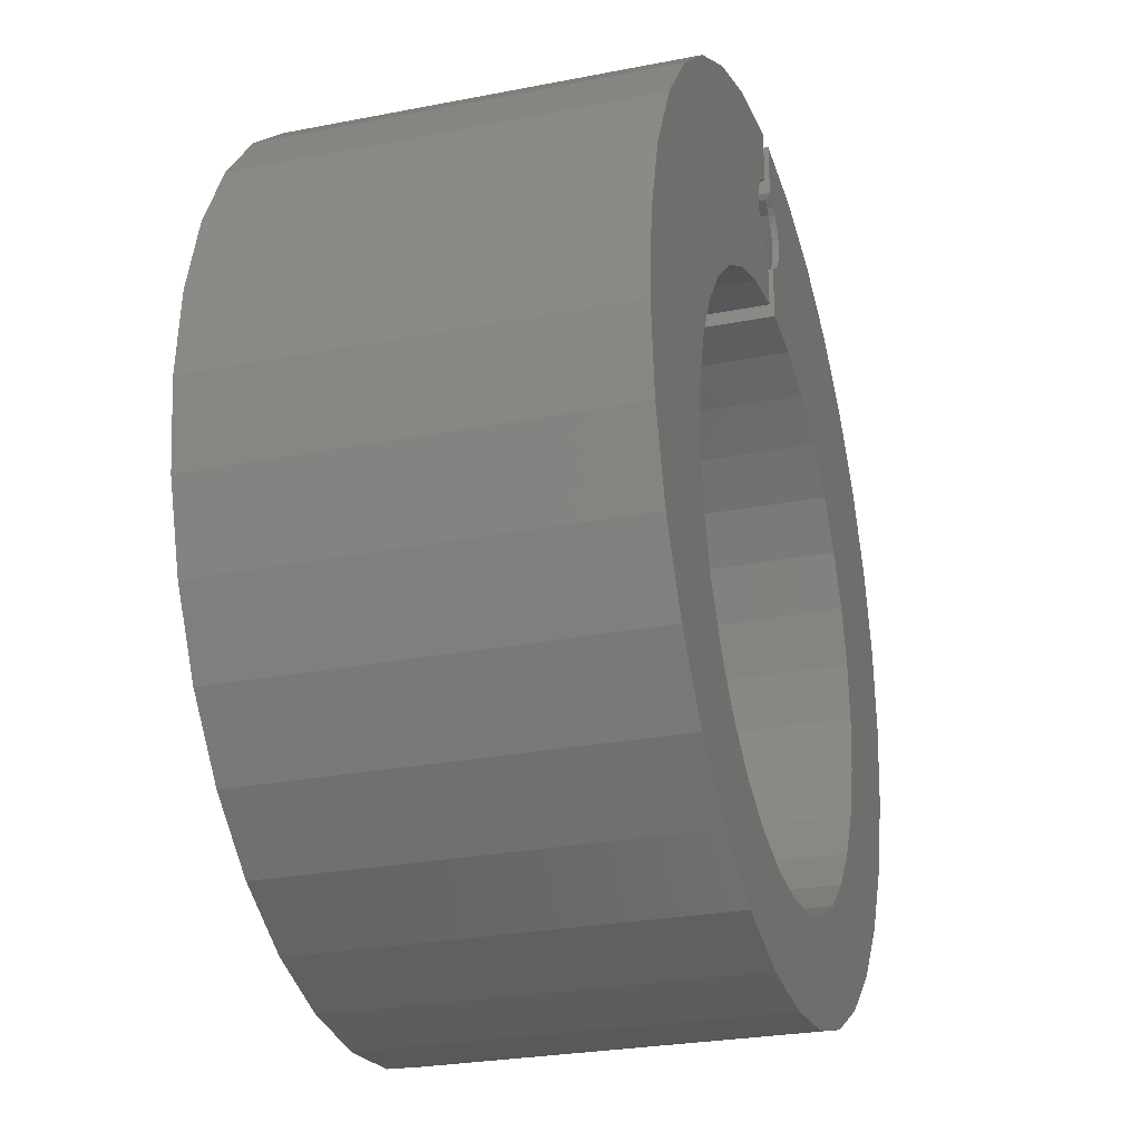
<metadata>
{"format":"stl","ext":"stl","renderer":"f3d","projection":"perspective","resolution":1024,"background":"white","views":[{"elev":-26.5,"azim":107.1,"up":"+Y"}]}
</metadata>
<code>
# stl→obj: 384 verts, 764 faces
v -0.01562 0.5769 0
v -0.01562 0.5769 0.4922
v -0.01562 0.5156 0
v -0.01562 0.5156 0.4922
v 0.04675 0.6514 0
v 0.04276 0.6614 0
v 0.3082 0.658 0
v 0.5315 0.3113 0
v 0.3352 0.2847 0
v 0.3036 0.3473 0
v 0.01102 0.5822 0
v 0.02079 0.5867 0
v 0.4541 0.5067 0
v 0.08052 0.5063 0
v 0.01102 0.5156 0
v 0.2162 0.7097 0
v 0.03695 0.6704 0
v 0.02954 0.6782 0
v 0.02079 0.6844 0
v 0.01102 0.6888 0
v 0.01102 0.7554 0
v 0.1158 0.7426 0
v 0.3886 0.5895 0
v 0.02954 0.5929 0
v 0.03695 0.6006 0
v 0.04276 0.6097 0
v 0.04675 0.6196 0
v 0.04879 0.6302 0
v 0.04879 0.6409 0
v 0.2972 -0.24 0
v 0.2039 -0.2894 0
v -0.2085 -0.2894 0
v -0.3018 -0.24 0
v -0.002303 -0.208 0
v 0.06749 -0.2012 0
v 0.1347 -0.1811 0
v 0.3792 -0.1735 0
v -0.2208 0.7097 0
v -0.1204 0.7426 0
v -0.01562 0.7554 0
v -0.01562 0.6888 0
v -0.02506 0.6846 0
v -0.03356 0.6787 0
v -0.04084 0.6713 0
v -0.04664 0.6627 0
v -0.3128 0.658 0
v -0.3932 0.5895 0
v -0.05313 0.6432 0
v -0.05358 0.6328 0
v -0.05214 0.6226 0
v -0.04885 0.6128 0
v -0.04382 0.6037 0
v -0.03722 0.5958 0
v -0.02928 0.5891 0
v -0.02025 0.5841 0
v -0.01895 0.5833 0
v -0.01781 0.5824 0
v -0.01688 0.5812 0
v -0.01619 0.5799 0
v -0.01577 0.5784 0
v -0.4587 0.5067 0
v -0.05079 0.6533 0
v -0.3838 -0.1735 0
v -0.1393 -0.1811 0
v -0.0721 -0.2012 0
v -0.1515 0.4837 0
v -0.08512 0.5063 0
v 0.1469 0.4837 0
v 0.5024 0.4128 0
v 0.2077 0.4487 0
v 0.2606 0.4027 0
v 0.3515 0.0776 0
v 0.3596 0.1473 0
v 0.529 0.1011 0
v 0.3541 0.2172 0
v 0.5405 0.2061 0
v 0.2513 -0.1044 0
v 0.2963 -0.05062 0
v 0.4467 -0.09231 0
v 0.3302 0.0108 0
v 0.4973 0.0003851 0
v 0.1967 -0.1484 0
v -0.002303 -0.3301 0
v -0.1074 -0.3199 0
v 0.1028 -0.3199 0
v -0.2652 0.4027 0
v -0.507 0.4128 0
v -0.2123 0.4487 0
v -0.3398 0.2847 0
v -0.5361 0.3113 0
v -0.3082 0.3473 0
v -0.3561 0.0776 0
v -0.5336 0.1011 0
v -0.3642 0.1473 0
v -0.5451 0.2061 0
v -0.3587 0.2172 0
v -0.2559 -0.1044 0
v -0.4513 -0.09231 0
v -0.3009 -0.05062 0
v -0.5019 0.0003851 0
v -0.3348 0.0108 0
v -0.2013 -0.1484 0
v 0.3082 0.658 0.4922
v 0.04276 0.6614 0.4922
v 0.04675 0.6514 0.4922
v 0.3036 0.3473 0.4922
v 0.3352 0.2847 0.4922
v 0.5315 0.3113 0.4922
v 0.01102 0.5822 0.4922
v 0.01102 0.5156 0.4922
v 0.08052 0.5063 0.4922
v 0.4541 0.5067 0.4922
v 0.02079 0.5867 0.4922
v 0.2162 0.7097 0.4922
v 0.1158 0.7426 0.4922
v 0.01102 0.7554 0.4922
v 0.01102 0.6888 0.4922
v 0.02079 0.6844 0.4922
v 0.02954 0.6782 0.4922
v 0.03695 0.6704 0.4922
v 0.3886 0.5895 0.4922
v 0.04879 0.6409 0.4922
v 0.04879 0.6302 0.4922
v 0.04675 0.6196 0.4922
v 0.04276 0.6097 0.4922
v 0.03695 0.6006 0.4922
v 0.02954 0.5929 0.4922
v 0.2972 -0.24 0.4922
v 0.3792 -0.1735 0.4922
v 0.1347 -0.1811 0.4922
v 0.06749 -0.2012 0.4922
v -0.002303 -0.208 0.4922
v -0.3018 -0.24 0.4922
v -0.2085 -0.2894 0.4922
v 0.2039 -0.2894 0.4922
v -0.2208 0.7097 0.4922
v -0.3128 0.658 0.4922
v -0.04664 0.6627 0.4922
v -0.04084 0.6713 0.4922
v -0.03356 0.6787 0.4922
v -0.02506 0.6846 0.4922
v -0.01562 0.6888 0.4922
v -0.01562 0.7554 0.4922
v -0.1204 0.7426 0.4922
v -0.3932 0.5895 0.4922
v -0.4587 0.5067 0.4922
v -0.01577 0.5784 0.4922
v -0.01619 0.5799 0.4922
v -0.01688 0.5812 0.4922
v -0.01781 0.5824 0.4922
v -0.01895 0.5833 0.4922
v -0.02025 0.5841 0.4922
v -0.02928 0.5891 0.4922
v -0.03722 0.5958 0.4922
v -0.04382 0.6037 0.4922
v -0.04885 0.6128 0.4922
v -0.05214 0.6226 0.4922
v -0.05358 0.6328 0.4922
v -0.05313 0.6432 0.4922
v -0.05079 0.6533 0.4922
v -0.0721 -0.2012 0.4922
v -0.1393 -0.1811 0.4922
v -0.3838 -0.1735 0.4922
v -0.08512 0.5063 0.4922
v -0.1515 0.4837 0.4922
v 0.2077 0.4487 0.4922
v 0.5024 0.4128 0.4922
v 0.1469 0.4837 0.4922
v 0.2606 0.4027 0.4922
v 0.5405 0.2061 0.4922
v 0.3541 0.2172 0.4922
v 0.529 0.1011 0.4922
v 0.3596 0.1473 0.4922
v 0.3515 0.0776 0.4922
v 0.4973 0.0003851 0.4922
v 0.3302 0.0108 0.4922
v 0.4467 -0.09231 0.4922
v 0.2963 -0.05062 0.4922
v 0.2513 -0.1044 0.4922
v 0.1967 -0.1484 0.4922
v 0.1028 -0.3199 0.4922
v -0.1074 -0.3199 0.4922
v -0.002303 -0.3301 0.4922
v -0.2123 0.4487 0.4922
v -0.507 0.4128 0.4922
v -0.2652 0.4027 0.4922
v -0.3082 0.3473 0.4922
v -0.5361 0.3113 0.4922
v -0.3398 0.2847 0.4922
v -0.3587 0.2172 0.4922
v -0.5451 0.2061 0.4922
v -0.3642 0.1473 0.4922
v -0.5336 0.1011 0.4922
v -0.3561 0.0776 0.4922
v -0.3348 0.0108 0.4922
v -0.5019 0.0003851 0.4922
v -0.3009 -0.05062 0.4922
v -0.4513 -0.09231 0.4922
v -0.2559 -0.1044 0.4922
v -0.2013 -0.1484 0.4922
v -0.02344 0.5856 0.007812
v -0.02344 0.5856 0.4844
v -0.03201 0.6799 0.007812
v -0.02344 0.6854 0.007812
v -0.03201 0.5911 0.007812
v -0.03945 0.5981 0.007812
v -0.04551 0.6064 0.007812
v -0.04998 0.6155 0.007812
v -0.05272 0.6254 0.007812
v -0.05365 0.6355 0.007812
v -0.05272 0.6457 0.007812
v -0.04998 0.6555 0.007812
v -0.04551 0.6647 0.007812
v -0.03945 0.6729 0.007812
v -0.03201 0.5911 0.4844
v -0.03945 0.5981 0.4844
v -0.04551 0.6064 0.4844
v -0.04998 0.6155 0.4844
v -0.05272 0.6254 0.4844
v -0.05365 0.6355 0.4844
v -0.05272 0.6457 0.4844
v -0.04998 0.6555 0.4844
v -0.04551 0.6647 0.4844
v -0.03945 0.6729 0.4844
v -0.03201 0.6799 0.4844
v -0.02344 0.6854 0.4844
v -0.02344 0.7474 0.007812
v -0.02344 0.7474 0.4844
v -0.02344 0.5231 0.007812
v -0.02344 0.5231 0.4844
v 0.3091 0.6478 0.007812
v 0.04652 0.6705 0.007812
v 0.05219 0.6595 0.007812
v 0.05568 0.6478 0.007812
v 0.01883 0.5769 0.007812
v 0.01883 0.5231 0.007812
v 0.08917 0.5122 0.007812
v 0.313 0.3471 0.007812
v 0.3442 0.2831 0.007812
v 0.5247 0.3054 0.007812
v -0.3137 0.6478 0.007812
v -0.3176 0.3471 0.007812
v -0.5293 0.3054 0.007812
v -0.3488 0.2831 0.007812
v -0.2963 -0.2343 0.007812
v -0.002303 -0.2158 0.007812
v -0.07314 -0.209 0.007812
v 0.2194 0.6997 0.007812
v 0.1214 0.7333 0.007812
v 0.01883 0.7474 0.007812
v 0.01883 0.6941 0.007812
v 0.02953 0.6881 0.007812
v 0.03887 0.6801 0.007812
v 0.3871 0.5797 0.007812
v 0.05685 0.6355 0.007812
v 0.05568 0.6233 0.007812
v 0.05219 0.6115 0.007812
v 0.04652 0.6006 0.007812
v 0.03887 0.591 0.007812
v 0.02953 0.583 0.007812
v 0.4505 0.4978 0.007812
v 0.2916 -0.2343 0.007812
v 0.3723 -0.1693 0.007812
v 0.1998 -0.1557 0.007812
v 0.1368 -0.1887 0.007812
v 0.06854 -0.209 0.007812
v -0.2046 -0.2826 0.007812
v 0.2 -0.2826 0.007812
v -0.224 0.6997 0.007812
v -0.126 0.7333 0.007812
v -0.3917 0.5797 0.007812
v -0.4551 0.4978 0.007812
v -0.09377 0.5122 0.007812
v 0.2172 0.4515 0.007812
v 0.4969 0.4052 0.007812
v 0.1561 0.488 0.007812
v 0.2701 0.4039 0.007812
v 0.5326 0.2022 0.007812
v 0.3625 0.2144 0.007812
v 0.5206 0.0993 0.007812
v 0.3673 0.1433 0.007812
v 0.3584 0.07273 0.007812
v 0.4889 0.0006805 0.007812
v 0.3362 0.005125 0.007812
v 0.4389 -0.08999 0.007812
v 0.3014 -0.05697 0.007812
v 0.2554 -0.1113 0.007812
v 0.1008 -0.3123 0.007812
v -0.1054 -0.3123 0.007812
v -0.002303 -0.3223 0.007812
v -0.5015 0.4052 0.007812
v -0.2218 0.4515 0.007812
v -0.1607 0.488 0.007812
v -0.2747 0.4039 0.007812
v -0.3671 0.2144 0.007812
v -0.5372 0.2022 0.007812
v -0.3719 0.1433 0.007812
v -0.5252 0.0993 0.007812
v -0.363 0.07273 0.007812
v -0.3408 0.005125 0.007812
v -0.4935 0.0006805 0.007812
v -0.306 -0.05697 0.007812
v -0.4435 -0.08999 0.007812
v -0.26 -0.1113 0.007812
v -0.2044 -0.1557 0.007812
v -0.3769 -0.1693 0.007812
v -0.1414 -0.1887 0.007812
v 0.05219 0.6595 0.4844
v 0.04652 0.6705 0.4844
v 0.3091 0.6478 0.4844
v 0.05568 0.6478 0.4844
v 0.08917 0.5122 0.4844
v 0.01883 0.5231 0.4844
v 0.01883 0.5769 0.4844
v 0.5247 0.3054 0.4844
v 0.3442 0.2831 0.4844
v 0.313 0.3471 0.4844
v -0.3137 0.6478 0.4844
v -0.3488 0.2831 0.4844
v -0.5293 0.3054 0.4844
v -0.3176 0.3471 0.4844
v -0.07314 -0.209 0.4844
v -0.002303 -0.2158 0.4844
v -0.2963 -0.2343 0.4844
v 0.2194 0.6997 0.4844
v 0.03887 0.6801 0.4844
v 0.02953 0.6881 0.4844
v 0.01883 0.6941 0.4844
v 0.01883 0.7474 0.4844
v 0.1214 0.7333 0.4844
v 0.3871 0.5797 0.4844
v 0.4505 0.4978 0.4844
v 0.02953 0.583 0.4844
v 0.03887 0.591 0.4844
v 0.04652 0.6006 0.4844
v 0.05219 0.6115 0.4844
v 0.05568 0.6233 0.4844
v 0.05685 0.6355 0.4844
v 0.2916 -0.2343 0.4844
v 0.2 -0.2826 0.4844
v -0.2046 -0.2826 0.4844
v 0.06854 -0.209 0.4844
v 0.1368 -0.1887 0.4844
v 0.1998 -0.1557 0.4844
v 0.3723 -0.1693 0.4844
v -0.224 0.6997 0.4844
v -0.126 0.7333 0.4844
v -0.3917 0.5797 0.4844
v -0.09377 0.5122 0.4844
v -0.4551 0.4978 0.4844
v 0.1561 0.488 0.4844
v 0.4969 0.4052 0.4844
v 0.2172 0.4515 0.4844
v 0.2701 0.4039 0.4844
v 0.3584 0.07273 0.4844
v 0.3673 0.1433 0.4844
v 0.5206 0.0993 0.4844
v 0.3625 0.2144 0.4844
v 0.5326 0.2022 0.4844
v 0.2554 -0.1113 0.4844
v 0.3014 -0.05697 0.4844
v 0.4389 -0.08999 0.4844
v 0.3362 0.005125 0.4844
v 0.4889 0.0006805 0.4844
v -0.002303 -0.3223 0.4844
v -0.1054 -0.3123 0.4844
v 0.1008 -0.3123 0.4844
v -0.1607 0.488 0.4844
v -0.2218 0.4515 0.4844
v -0.5015 0.4052 0.4844
v -0.2747 0.4039 0.4844
v -0.363 0.07273 0.4844
v -0.5252 0.0993 0.4844
v -0.3719 0.1433 0.4844
v -0.5372 0.2022 0.4844
v -0.3671 0.2144 0.4844
v -0.26 -0.1113 0.4844
v -0.4435 -0.08999 0.4844
v -0.306 -0.05697 0.4844
v -0.4935 0.0006805 0.4844
v -0.3408 0.005125 0.4844
v -0.1414 -0.1887 0.4844
v -0.3769 -0.1693 0.4844
v -0.2044 -0.1557 0.4844
f 1 2 3
f 3 2 4
f 5 6 7
f 8 9 10
f 11 12 13
f 11 13 14
f 11 14 15
f 16 7 6
f 16 6 17
f 16 17 18
f 16 18 19
f 16 19 20
f 16 20 21
f 16 21 22
f 23 13 12
f 23 12 24
f 23 24 25
f 23 25 26
f 23 26 27
f 23 27 28
f 23 28 29
f 23 29 5
f 23 5 7
f 30 31 32
f 30 32 33
f 30 33 34
f 30 34 35
f 30 35 36
f 30 36 37
f 38 39 40
f 38 40 41
f 38 41 42
f 38 42 43
f 38 43 44
f 38 44 45
f 38 45 46
f 47 48 49
f 47 49 50
f 47 50 51
f 47 51 52
f 47 52 53
f 47 53 54
f 47 54 55
f 47 55 56
f 47 56 57
f 47 57 58
f 47 58 59
f 47 59 60
f 47 60 1
f 47 1 61
f 46 45 62
f 46 62 48
f 46 48 47
f 33 63 64
f 33 64 65
f 33 65 34
f 66 61 67
f 67 61 1
f 67 1 3
f 14 13 68
f 68 13 69
f 68 69 70
f 70 69 71
f 71 69 8
f 71 8 10
f 72 73 74
f 74 73 75
f 74 75 76
f 76 75 9
f 76 9 8
f 77 78 79
f 79 78 80
f 79 80 81
f 81 80 72
f 81 72 74
f 36 82 37
f 37 82 77
f 37 77 79
f 83 84 85
f 85 84 32
f 85 32 31
f 86 87 88
f 88 87 61
f 88 61 66
f 89 90 91
f 91 90 87
f 91 87 86
f 92 93 94
f 94 93 95
f 94 95 96
f 96 95 90
f 96 90 89
f 97 98 99
f 99 98 100
f 99 100 101
f 101 100 93
f 101 93 92
f 64 63 102
f 102 63 98
f 102 98 97
f 103 104 105
f 106 107 108
f 109 110 111
f 109 111 112
f 109 112 113
f 114 115 116
f 114 116 117
f 114 117 118
f 114 118 119
f 114 119 120
f 114 120 104
f 114 104 103
f 121 103 105
f 121 105 122
f 121 122 123
f 121 123 124
f 121 124 125
f 121 125 126
f 121 126 127
f 121 127 113
f 121 113 112
f 128 129 130
f 128 130 131
f 128 131 132
f 128 132 133
f 128 133 134
f 128 134 135
f 136 137 138
f 136 138 139
f 136 139 140
f 136 140 141
f 136 141 142
f 136 142 143
f 136 143 144
f 145 146 2
f 145 2 147
f 145 147 148
f 145 148 149
f 145 149 150
f 145 150 151
f 145 151 152
f 145 152 153
f 145 153 154
f 145 154 155
f 145 155 156
f 145 156 157
f 145 157 158
f 145 158 159
f 137 145 159
f 137 159 160
f 137 160 138
f 133 132 161
f 133 161 162
f 133 162 163
f 4 2 164
f 164 2 146
f 164 146 165
f 166 167 168
f 168 167 112
f 168 112 111
f 106 108 169
f 169 108 167
f 169 167 166
f 108 107 170
f 170 107 171
f 170 171 172
f 172 171 173
f 172 173 174
f 172 174 175
f 175 174 176
f 175 176 177
f 177 176 178
f 177 178 179
f 177 179 129
f 129 179 180
f 129 180 130
f 135 134 181
f 181 134 182
f 181 182 183
f 165 146 184
f 184 146 185
f 184 185 186
f 186 185 187
f 187 185 188
f 187 188 189
f 189 188 190
f 190 188 191
f 190 191 192
f 192 191 193
f 192 193 194
f 194 193 195
f 195 193 196
f 195 196 197
f 197 196 198
f 197 198 199
f 199 198 200
f 200 198 163
f 200 163 162
f 54 201 55
f 201 152 55
f 201 202 152
f 202 153 152
f 203 42 204
f 42 41 204
f 54 205 201
f 205 54 53
f 53 206 205
f 206 53 52
f 52 207 206
f 207 52 51
f 51 208 207
f 208 51 50
f 50 209 208
f 209 50 49
f 49 210 209
f 210 49 48
f 48 211 210
f 211 48 62
f 62 212 211
f 212 62 45
f 45 213 212
f 213 45 44
f 44 214 213
f 214 44 43
f 43 203 214
f 203 43 42
f 215 153 202
f 154 153 215
f 216 154 215
f 155 154 216
f 217 155 216
f 156 155 217
f 218 156 217
f 157 156 218
f 219 157 218
f 158 157 219
f 220 158 219
f 159 158 220
f 221 159 220
f 160 159 221
f 222 160 221
f 138 160 222
f 223 138 222
f 139 138 223
f 224 139 223
f 140 139 224
f 225 140 224
f 141 140 225
f 141 225 226
f 142 141 226
f 142 226 204
f 142 204 41
f 2 1 147
f 147 1 60
f 147 60 148
f 148 60 59
f 148 59 149
f 149 59 58
f 149 58 150
f 150 58 57
f 150 57 151
f 151 57 56
f 151 56 152
f 152 56 55
f 227 204 228
f 228 204 226
f 201 229 202
f 202 229 230
f 231 232 233
f 231 233 234
f 235 236 237
f 238 239 240
f 212 241 211
f 210 211 241
f 242 243 244
f 245 246 247
f 248 249 250
f 248 250 251
f 248 251 252
f 248 252 253
f 248 253 232
f 248 232 231
f 254 231 234
f 254 234 255
f 254 255 256
f 254 256 257
f 254 257 258
f 254 258 259
f 254 259 260
f 254 260 235
f 254 235 237
f 254 237 261
f 262 263 264
f 262 264 265
f 262 265 266
f 262 266 246
f 262 246 245
f 262 245 267
f 262 267 268
f 269 241 212
f 269 212 213
f 269 213 214
f 269 214 203
f 269 203 204
f 269 204 227
f 269 227 270
f 271 272 273
f 271 273 229
f 271 229 201
f 271 201 205
f 271 205 206
f 271 206 207
f 271 207 208
f 271 208 209
f 271 209 210
f 271 210 241
f 274 275 276
f 276 275 261
f 276 261 237
f 238 240 277
f 277 240 275
f 277 275 274
f 240 239 278
f 278 239 279
f 278 279 280
f 280 279 281
f 280 281 282
f 280 282 283
f 283 282 284
f 283 284 285
f 285 284 286
f 285 286 287
f 287 264 285
f 285 264 263
f 268 267 288
f 288 267 289
f 288 289 290
f 291 292 272
f 272 292 293
f 272 293 273
f 243 242 291
f 291 242 294
f 291 294 292
f 244 243 295
f 295 243 296
f 295 296 297
f 297 296 298
f 297 298 299
f 299 298 300
f 300 298 301
f 300 301 302
f 302 301 303
f 302 303 304
f 304 303 305
f 305 303 306
f 305 306 307
f 307 306 245
f 307 245 247
f 308 309 310
f 311 308 310
f 312 313 314
f 315 316 317
f 221 318 222
f 318 221 220
f 319 320 321
f 322 323 324
f 325 310 309
f 325 309 326
f 325 326 327
f 325 327 328
f 325 328 329
f 325 329 330
f 331 332 312
f 331 312 314
f 331 314 333
f 331 333 334
f 331 334 335
f 331 335 336
f 331 336 337
f 331 337 338
f 331 338 311
f 331 311 310
f 339 340 341
f 339 341 324
f 339 324 323
f 339 323 342
f 339 342 343
f 339 343 344
f 339 344 345
f 346 347 228
f 346 228 226
f 346 226 225
f 346 225 224
f 346 224 223
f 346 223 222
f 346 222 318
f 348 318 220
f 348 220 219
f 348 219 218
f 348 218 217
f 348 217 216
f 348 216 215
f 348 215 202
f 348 202 230
f 348 230 349
f 348 349 350
f 312 332 351
f 351 332 352
f 351 352 353
f 353 352 354
f 354 352 315
f 354 315 317
f 355 356 357
f 357 356 358
f 357 358 359
f 359 358 316
f 359 316 315
f 360 361 362
f 362 361 363
f 362 363 364
f 364 363 355
f 364 355 357
f 360 362 344
f 344 362 345
f 365 366 367
f 367 366 341
f 367 341 340
f 349 368 350
f 350 368 369
f 350 369 370
f 369 371 370
f 370 371 321
f 370 321 320
f 372 373 374
f 374 373 375
f 374 375 376
f 376 375 320
f 376 320 319
f 377 378 379
f 379 378 380
f 379 380 381
f 381 380 373
f 381 373 372
f 322 324 382
f 382 324 383
f 382 383 384
f 384 383 378
f 384 378 377
f 290 367 288
f 288 367 340
f 288 340 268
f 268 340 339
f 268 339 262
f 262 339 345
f 262 345 263
f 263 345 362
f 263 362 285
f 285 362 364
f 285 364 283
f 283 364 357
f 283 357 280
f 280 357 359
f 280 359 278
f 278 359 315
f 278 315 240
f 240 315 352
f 240 352 275
f 275 352 332
f 275 332 261
f 261 332 331
f 261 331 254
f 254 331 310
f 254 310 231
f 231 310 325
f 231 325 248
f 248 325 330
f 248 330 249
f 249 330 329
f 249 329 250
f 367 290 365
f 365 290 289
f 365 289 366
f 366 289 267
f 366 267 341
f 341 267 245
f 341 245 324
f 324 245 306
f 324 306 383
f 383 306 303
f 383 303 378
f 378 303 301
f 378 301 380
f 380 301 298
f 380 298 373
f 373 298 296
f 373 296 375
f 375 296 243
f 375 243 320
f 320 243 291
f 320 291 370
f 370 291 272
f 370 272 350
f 350 272 271
f 350 271 348
f 348 271 241
f 348 241 318
f 318 241 269
f 318 269 346
f 346 269 270
f 346 270 347
f 347 270 227
f 347 227 228
f 236 235 313
f 313 235 314
f 251 250 328
f 328 250 329
f 251 328 252
f 252 328 327
f 252 327 253
f 253 327 326
f 253 326 232
f 232 326 309
f 232 309 233
f 233 309 308
f 233 308 234
f 234 308 311
f 234 311 255
f 255 311 338
f 255 338 256
f 256 338 337
f 256 337 257
f 257 337 336
f 257 336 258
f 258 336 335
f 258 335 259
f 259 335 334
f 259 334 260
f 260 334 333
f 260 333 235
f 235 333 314
f 236 313 237
f 237 313 312
f 237 312 276
f 276 312 351
f 276 351 274
f 274 351 353
f 274 353 277
f 277 353 354
f 277 354 238
f 238 354 317
f 238 317 239
f 239 317 316
f 239 316 279
f 279 316 358
f 279 358 281
f 281 358 356
f 281 356 282
f 282 356 355
f 282 355 284
f 284 355 363
f 284 363 286
f 286 363 361
f 286 361 287
f 287 361 360
f 287 360 264
f 264 360 344
f 264 344 265
f 265 344 343
f 265 343 266
f 266 343 342
f 266 342 246
f 246 342 323
f 246 323 247
f 247 323 322
f 247 322 307
f 307 322 382
f 307 382 305
f 305 382 384
f 305 384 304
f 304 384 377
f 304 377 302
f 302 377 379
f 302 379 300
f 300 379 381
f 300 381 299
f 299 381 372
f 299 372 297
f 297 372 374
f 297 374 295
f 295 374 376
f 295 376 244
f 244 376 319
f 244 319 242
f 242 319 321
f 242 321 294
f 294 321 371
f 294 371 292
f 292 371 369
f 292 369 293
f 293 369 368
f 293 368 273
f 273 368 349
f 273 349 229
f 229 349 230
f 34 131 35
f 35 131 130
f 35 130 36
f 36 130 180
f 36 180 82
f 82 180 179
f 82 179 77
f 77 179 178
f 77 178 78
f 78 178 176
f 78 176 80
f 80 176 174
f 80 174 72
f 72 174 173
f 72 173 73
f 73 173 171
f 73 171 75
f 75 171 107
f 75 107 9
f 9 107 106
f 9 106 10
f 10 106 169
f 10 169 71
f 71 169 166
f 71 166 70
f 70 166 168
f 70 168 68
f 68 168 111
f 68 111 14
f 14 111 110
f 14 110 15
f 131 34 132
f 132 34 65
f 132 65 161
f 161 65 64
f 161 64 162
f 162 64 102
f 162 102 200
f 200 102 97
f 200 97 199
f 199 97 99
f 199 99 197
f 197 99 101
f 197 101 195
f 195 101 92
f 195 92 194
f 194 92 94
f 194 94 192
f 192 94 96
f 192 96 190
f 190 96 89
f 190 89 189
f 189 89 91
f 189 91 187
f 187 91 86
f 187 86 186
f 186 86 88
f 186 88 184
f 184 88 66
f 184 66 165
f 165 66 67
f 165 67 164
f 164 67 3
f 164 3 4
f 15 110 11
f 11 110 109
f 29 105 5
f 5 105 104
f 5 104 6
f 6 104 120
f 6 120 17
f 17 120 119
f 17 119 18
f 18 119 118
f 18 118 19
f 19 118 117
f 19 117 20
f 105 29 122
f 122 29 28
f 122 28 123
f 123 28 27
f 123 27 124
f 124 27 26
f 124 26 125
f 125 26 25
f 125 25 126
f 126 25 24
f 126 24 127
f 127 24 12
f 127 12 113
f 113 12 11
f 113 11 109
f 20 117 21
f 21 117 116
f 21 116 22
f 22 116 115
f 22 115 16
f 16 115 114
f 16 114 7
f 7 114 103
f 7 103 23
f 23 103 121
f 23 121 13
f 13 121 112
f 13 112 69
f 69 112 167
f 69 167 8
f 8 167 108
f 8 108 76
f 76 108 170
f 76 170 74
f 74 170 172
f 74 172 81
f 81 172 175
f 81 175 79
f 79 175 177
f 79 177 37
f 37 177 129
f 37 129 30
f 30 129 128
f 30 128 31
f 31 128 135
f 31 135 85
f 85 135 181
f 85 181 83
f 83 181 183
f 83 183 84
f 84 183 182
f 84 182 32
f 32 182 134
f 32 134 33
f 33 134 133
f 33 133 63
f 63 133 163
f 63 163 98
f 98 163 198
f 98 198 100
f 100 198 196
f 100 196 93
f 93 196 193
f 93 193 95
f 95 193 191
f 95 191 90
f 90 191 188
f 90 188 87
f 87 188 185
f 87 185 61
f 61 185 146
f 61 146 47
f 47 146 145
f 47 145 46
f 46 145 137
f 46 137 38
f 38 137 136
f 38 136 39
f 39 136 144
f 39 144 40
f 40 144 143
f 40 143 41
f 41 143 142

</code>
